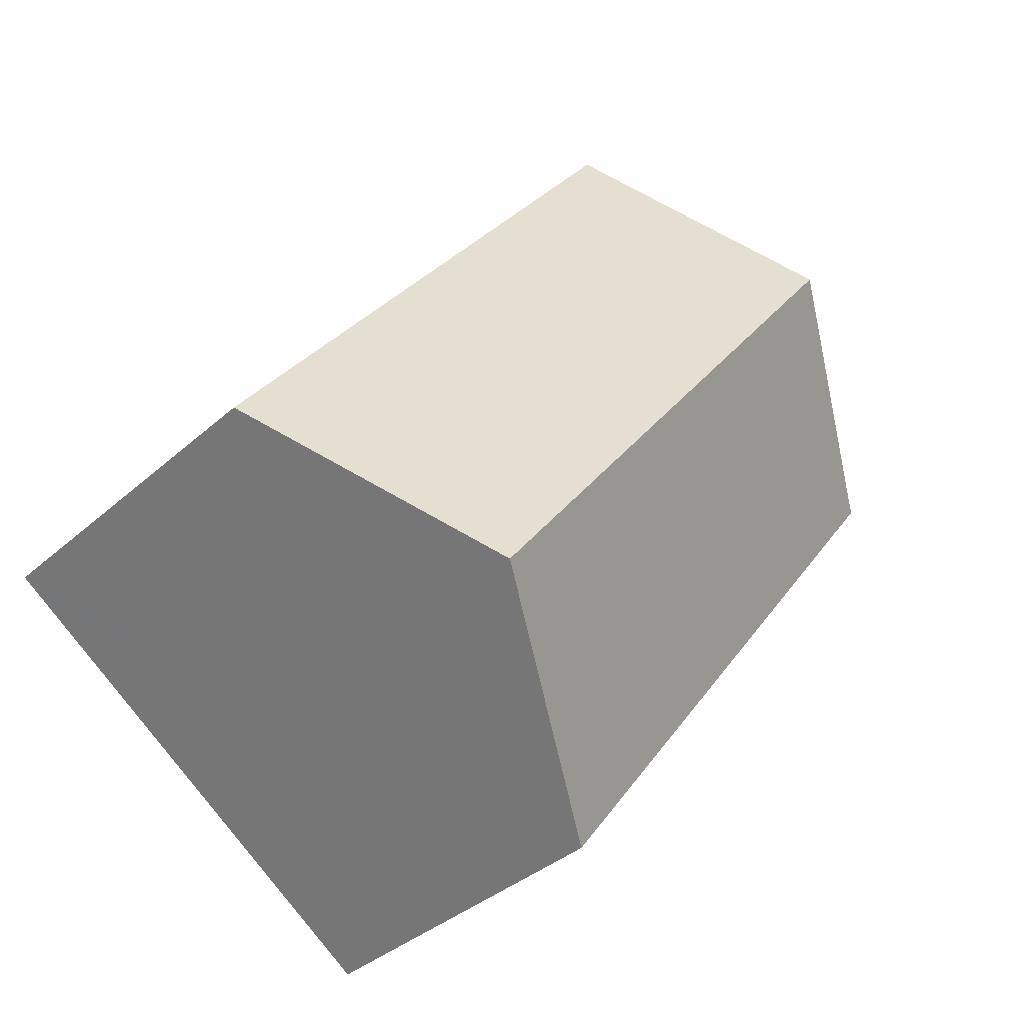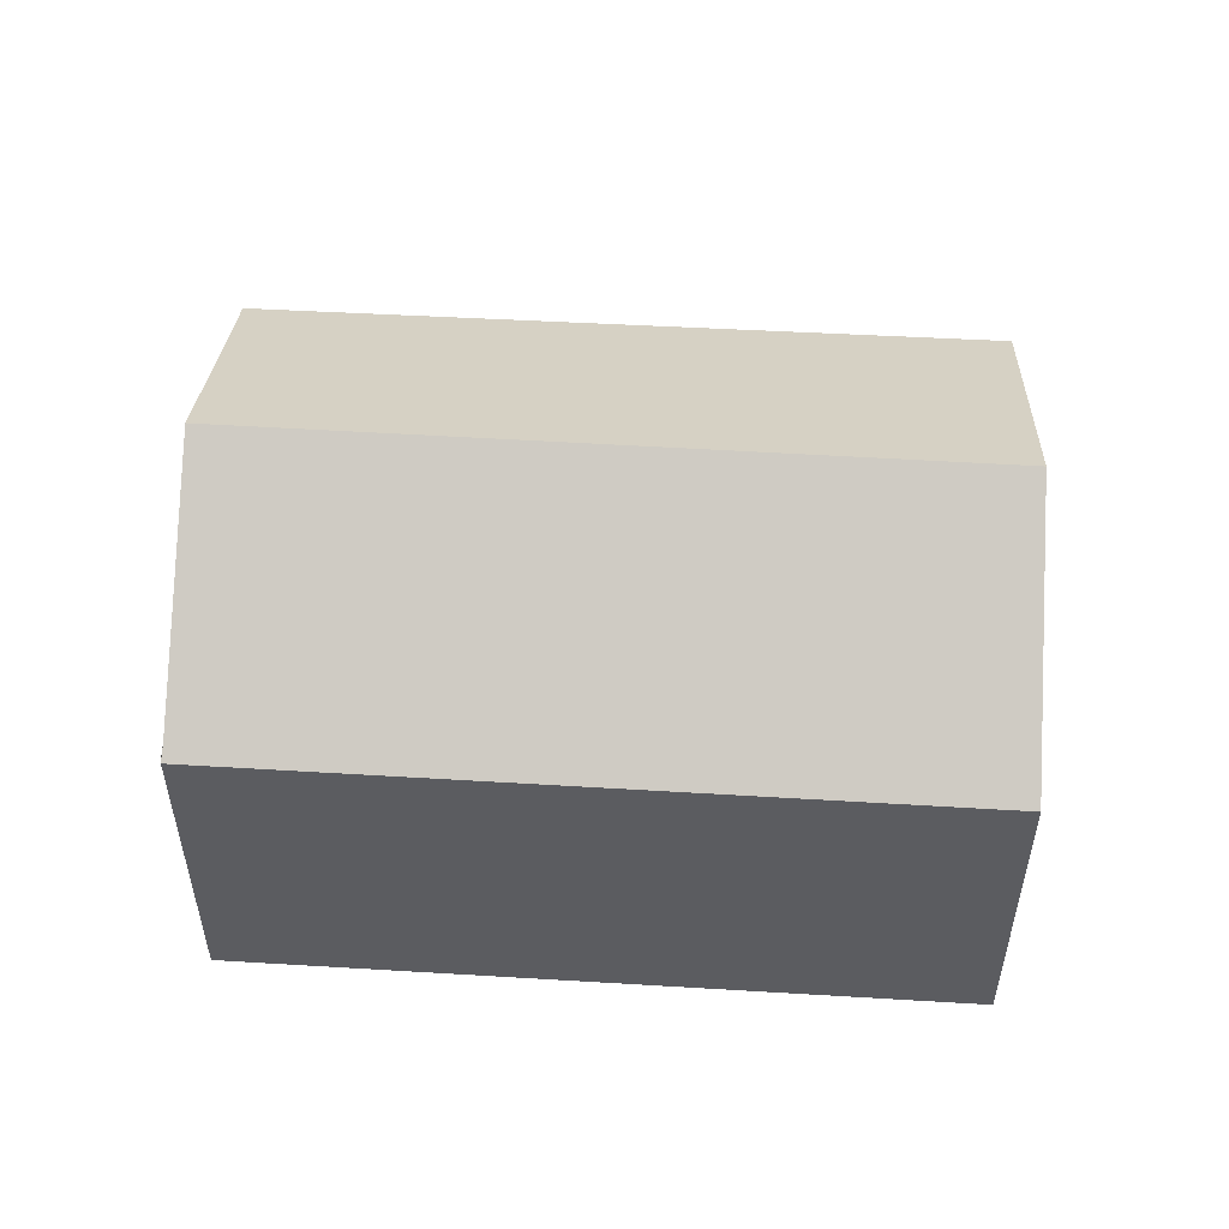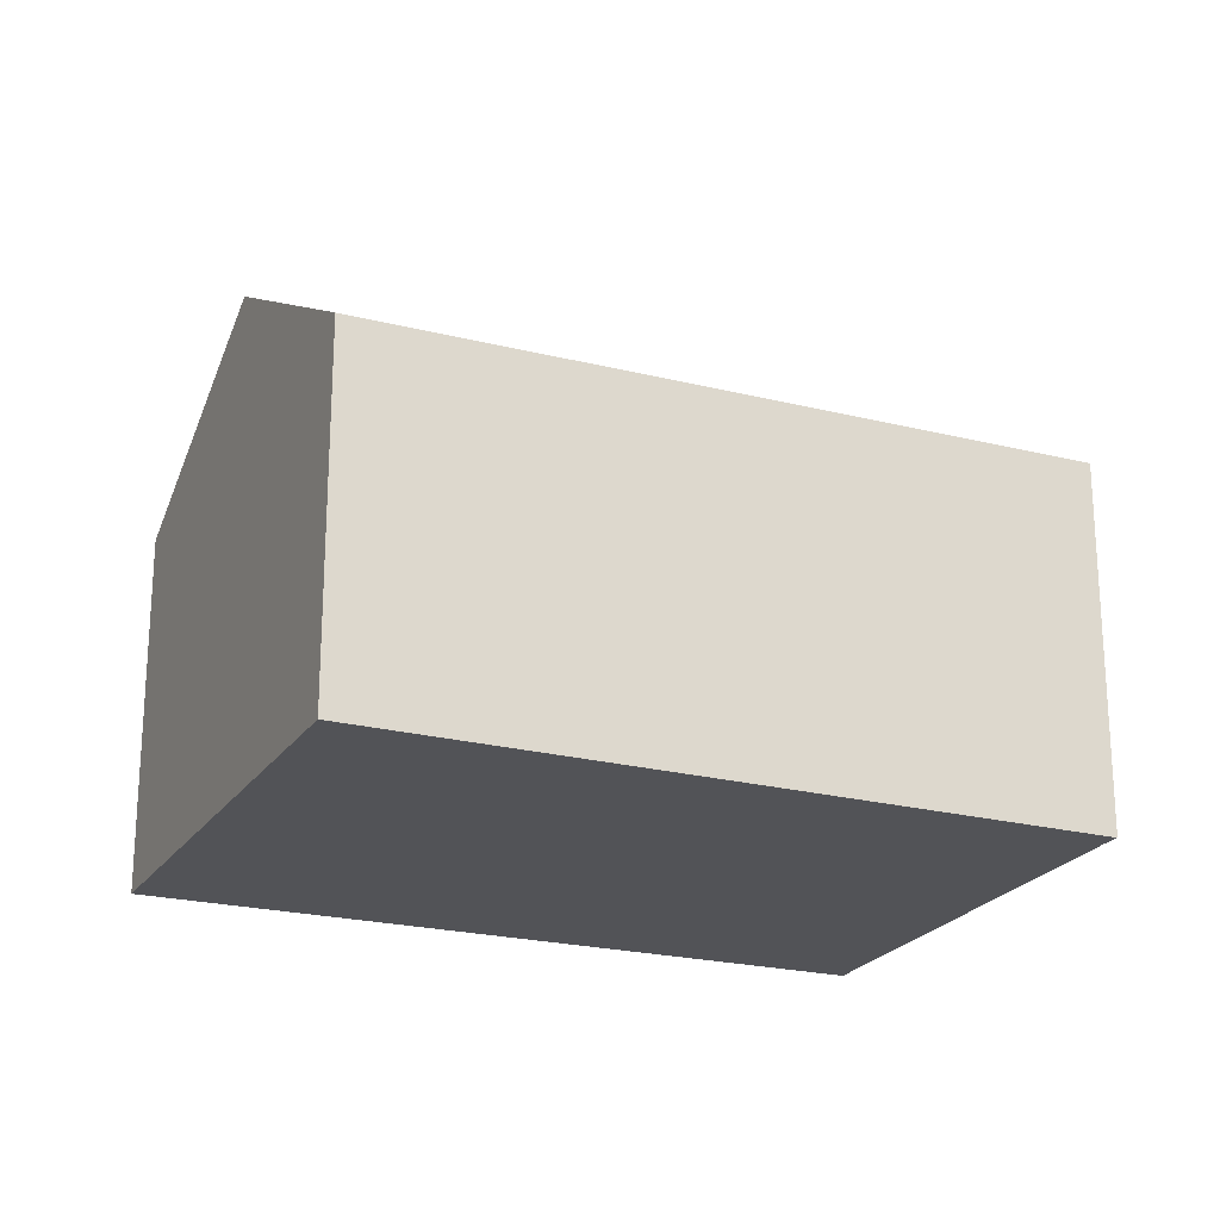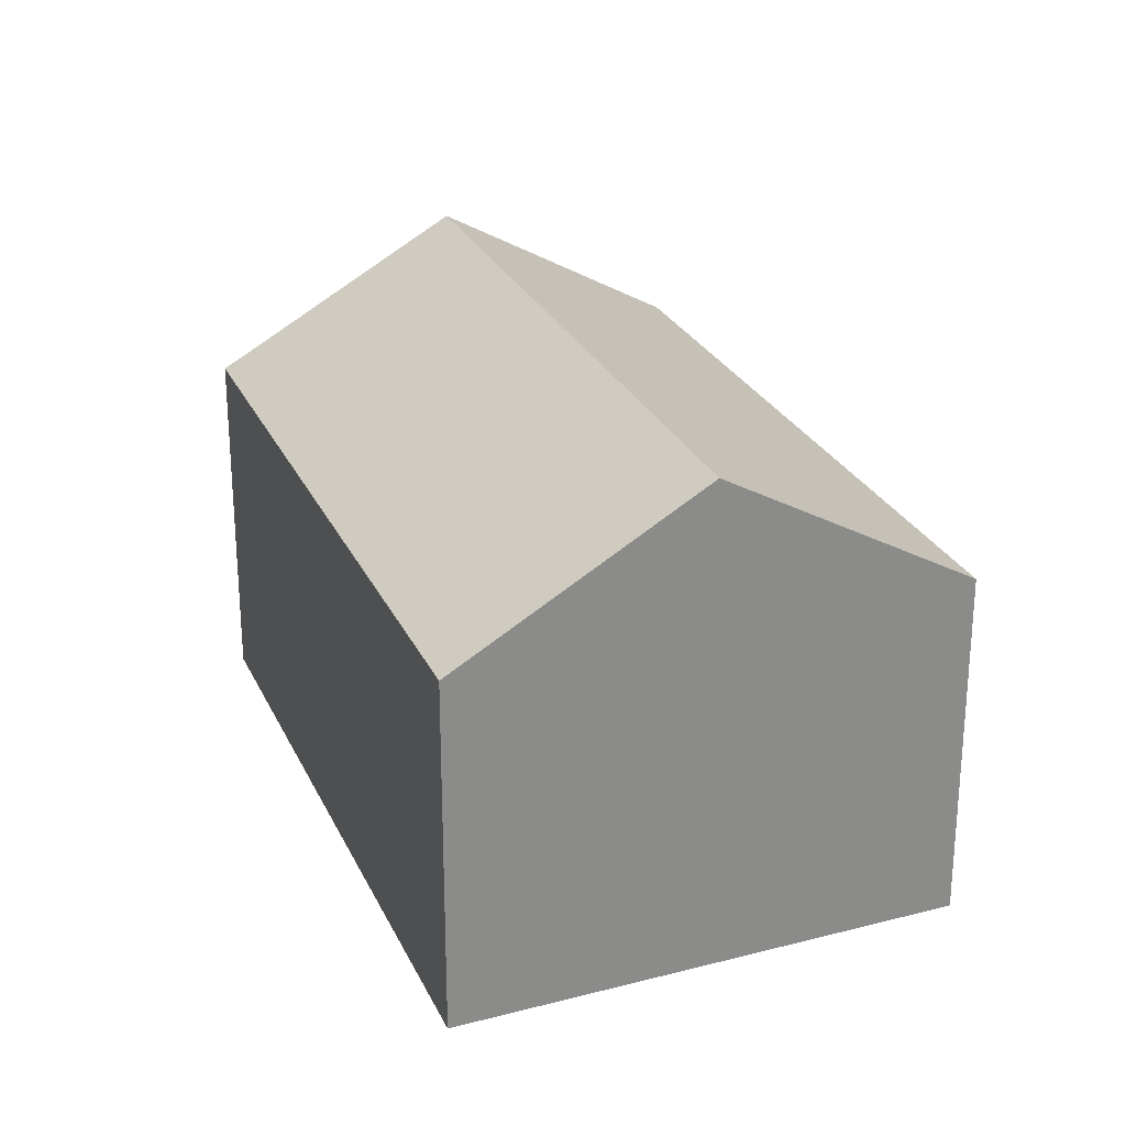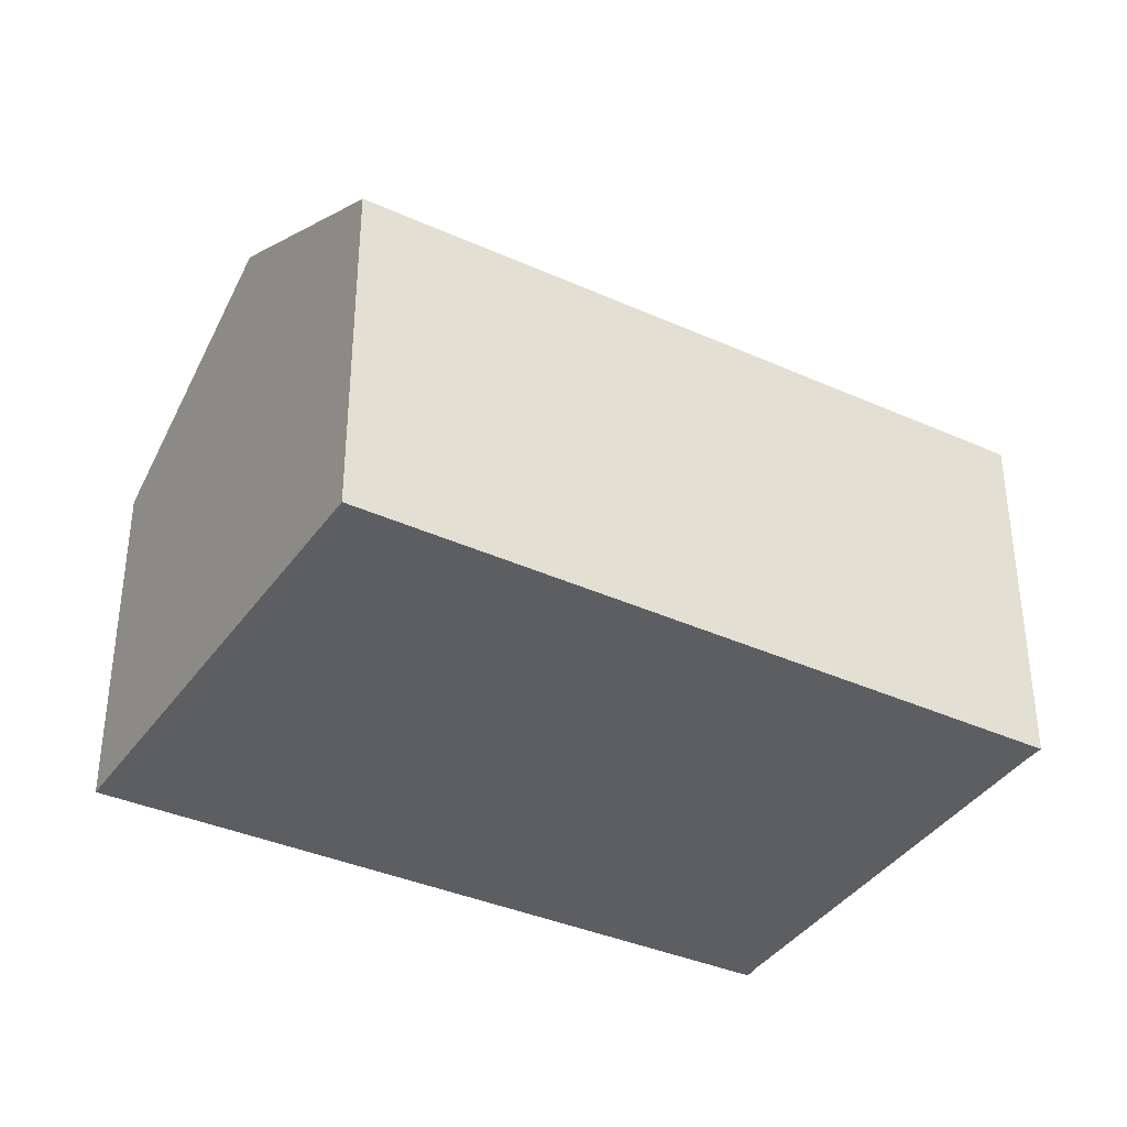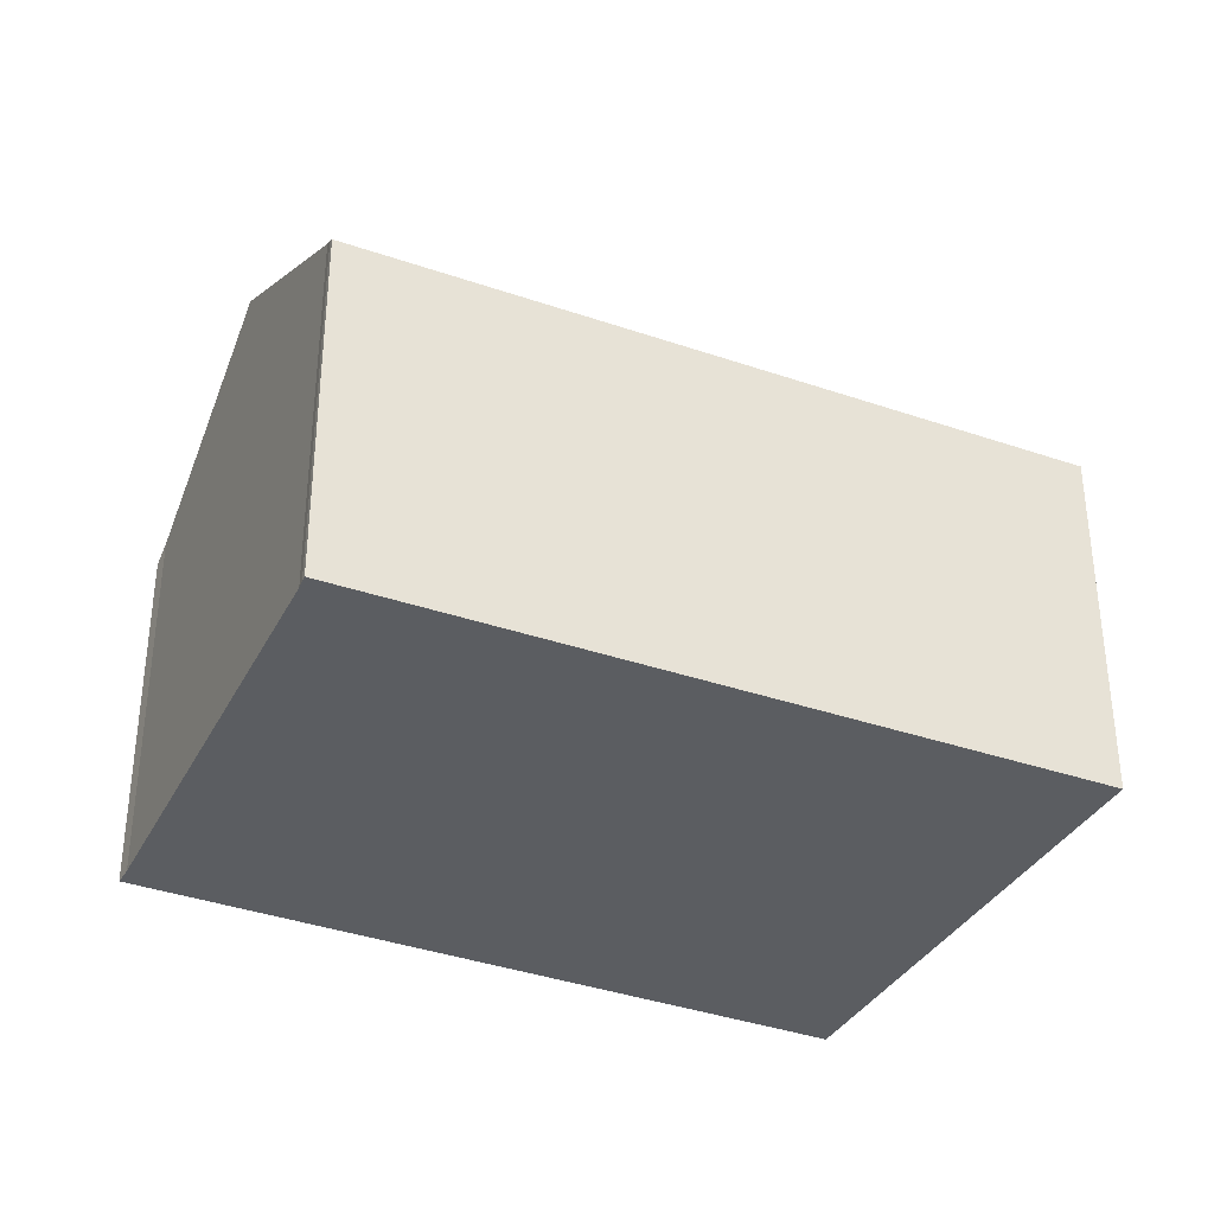
<metadata>
{"format":"obj","ext":"obj","renderer":"f3d","projection":"perspective","resolution":1024,"background":"white","views":[{"elev":-36.3,"azim":139.2,"up":"+Z"},{"elev":55.4,"azim":56.6,"up":"+Y"},{"elev":-22.4,"azim":-150.4,"up":"+Y"},{"elev":26.4,"azim":122.3,"up":"+Y"},{"elev":-37.6,"azim":-156.5,"up":"+Y"},{"elev":-36.2,"azim":28.7,"up":"+Y"}]}
</metadata>
<code>
v  13.93 6.21 -5.077
v  6.771 5.981 5.083
v  14.26 5.981 -4.839
v  6.573 6.125 4.916
v  10.78 8.361 -7.314
v  3.366 8.361 2.506
v  0 6.022 3.687e-16
v  7.211 5.921 -9.851
v  0.284 6.212 0.19
v  0.284 -1.163e-17 0.19
v  0 0 0
v  6.573 -3.01e-16 4.916
v  3.366 -1.534e-16 2.506
v  6.694 6.034 5.025
v  6.694 -3.077e-16 5.025
v  6.771 -3.112e-16 5.083
v  14.26 2.963e-16 -4.839
v  13.93 3.109e-16 -5.077
v  10.78 4.479e-16 -7.314
v  7.211 6.032e-16 -9.851
g defaultobject
f 1 2 3
f 2 1 4
f 4 1 5
f 4 5 6
f 7 5 8
f 5 7 9
f 6 5 9
f 7 10 9
f 10 7 11
f 10 6 9
f 6 10 4
f 4 10 12
f 12 10 13
f 12 14 4
f 14 12 15
f 15 2 14
f 2 15 16
f 16 3 2
f 3 16 17
f 17 1 3
f 1 17 5
f 5 17 8
f 8 17 18
f 8 18 19
f 8 19 20
f 8 11 7
f 11 8 20
f 16 18 17
f 18 16 15
f 18 15 12
f 18 12 13
f 18 13 19
f 19 13 20
f 20 13 10
f 20 10 11

</code>
